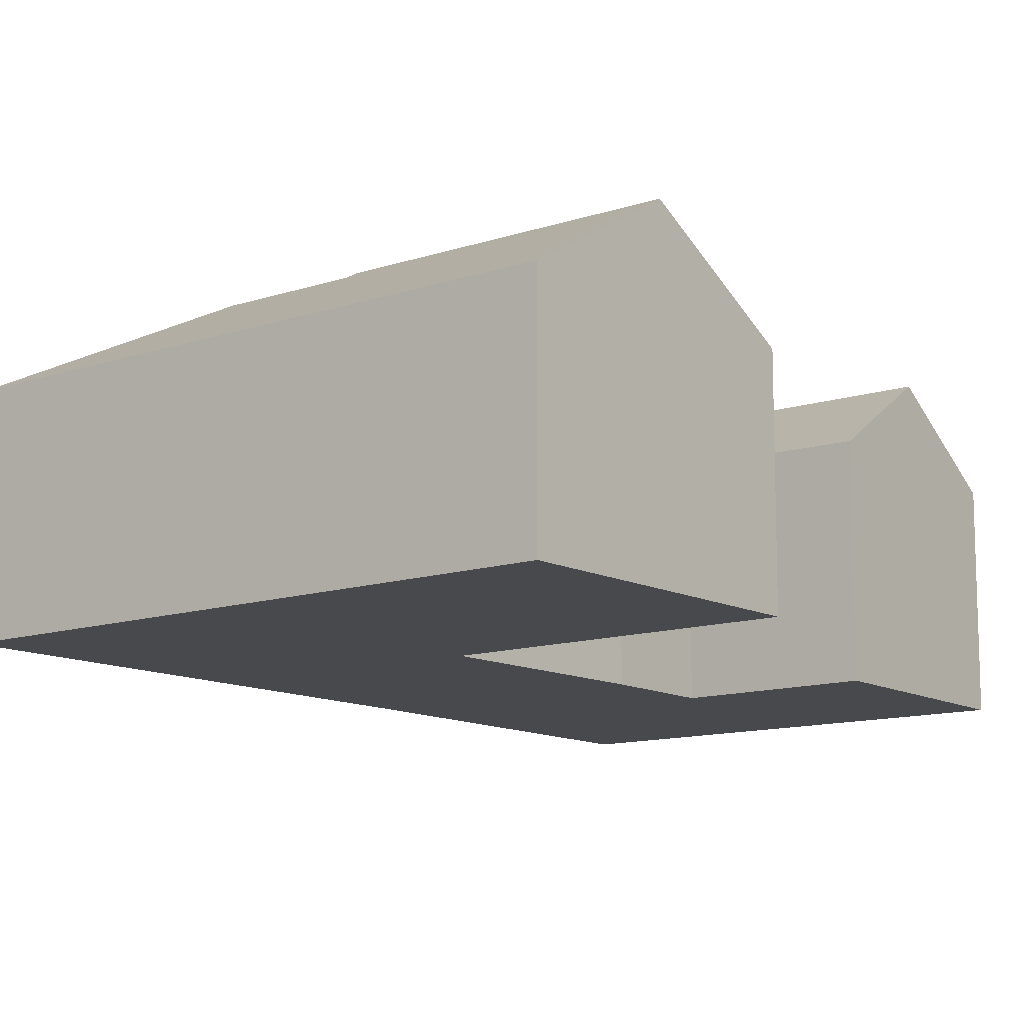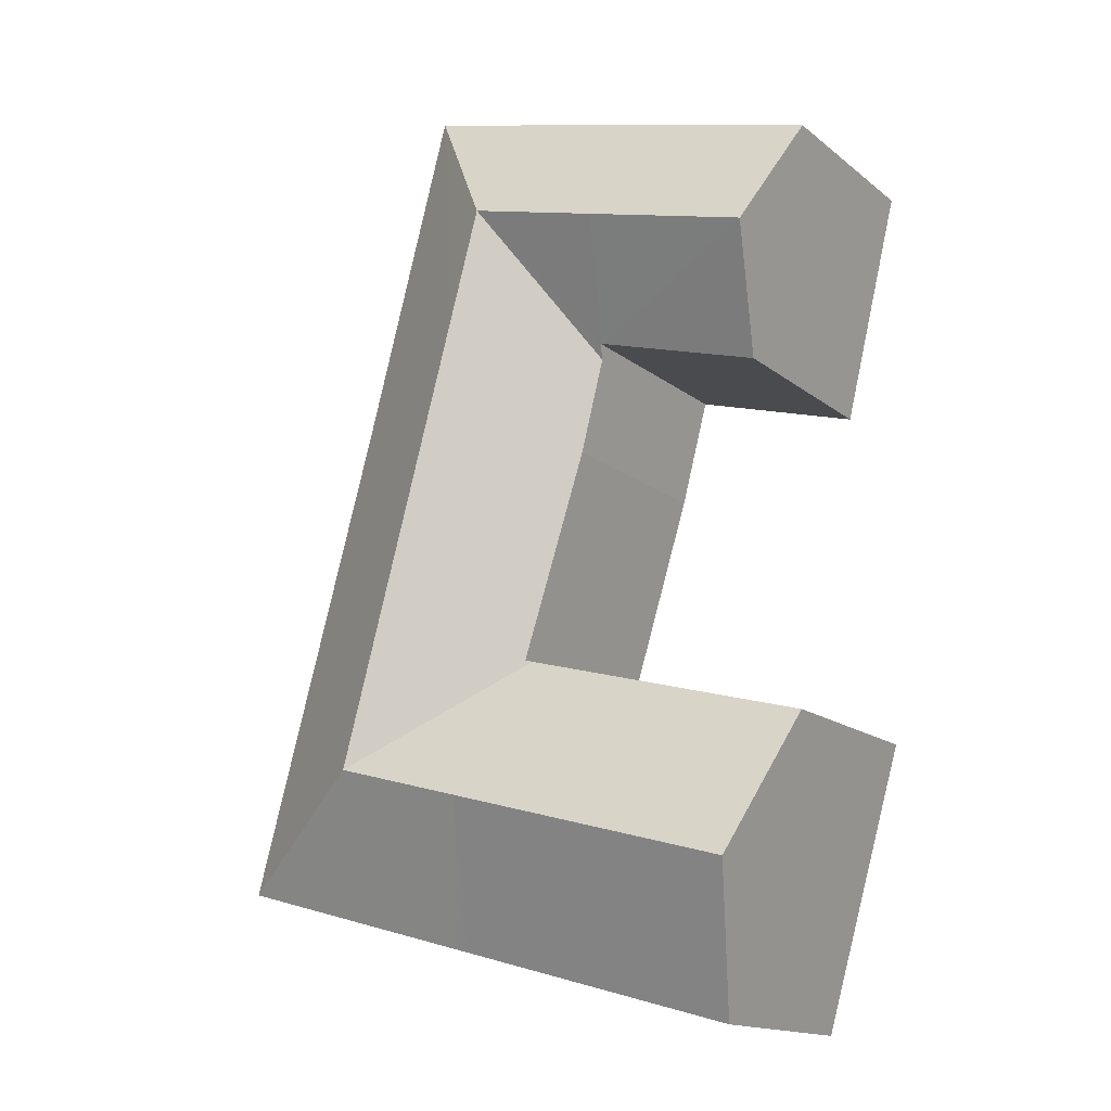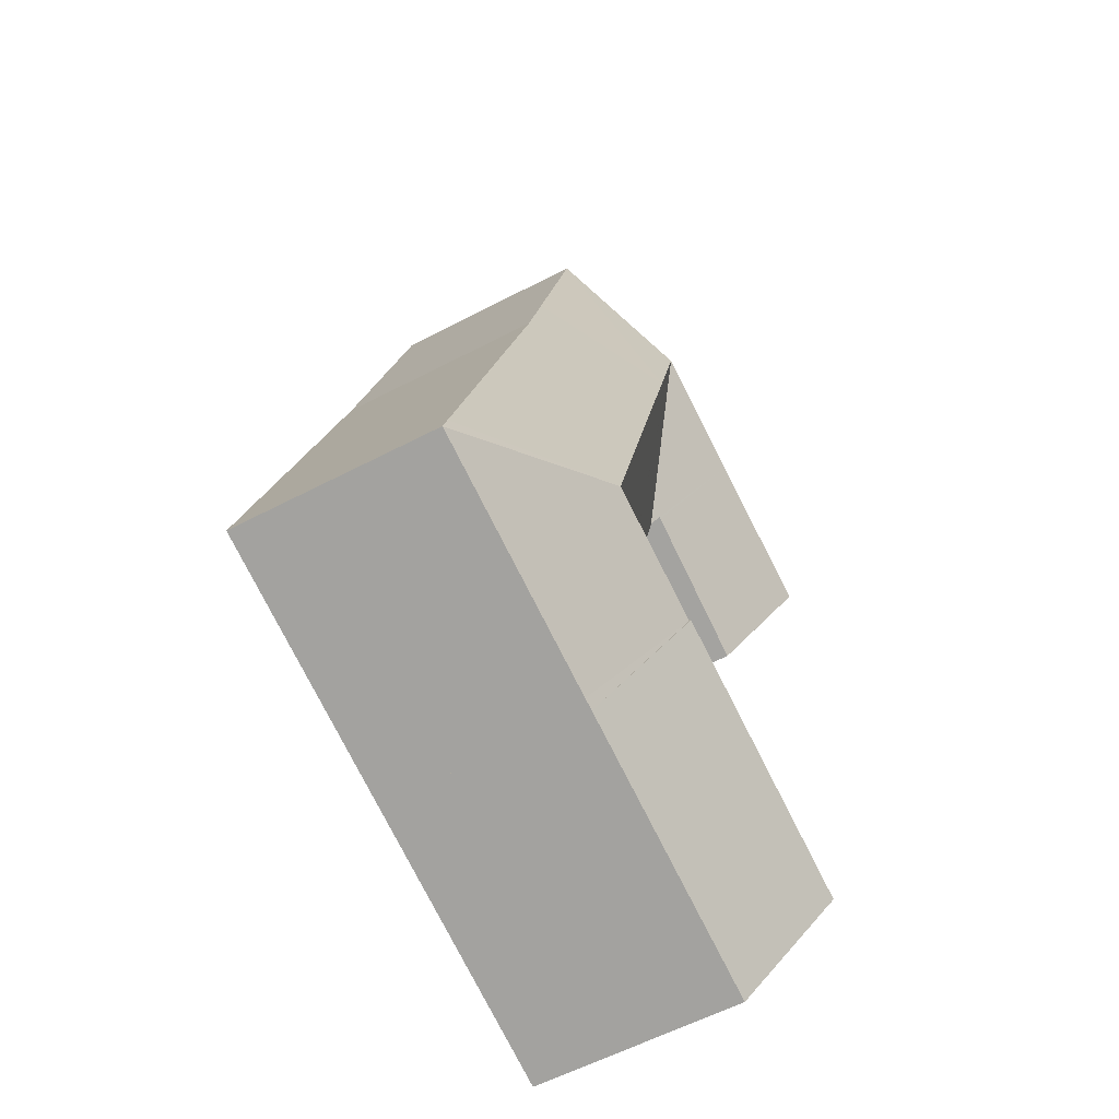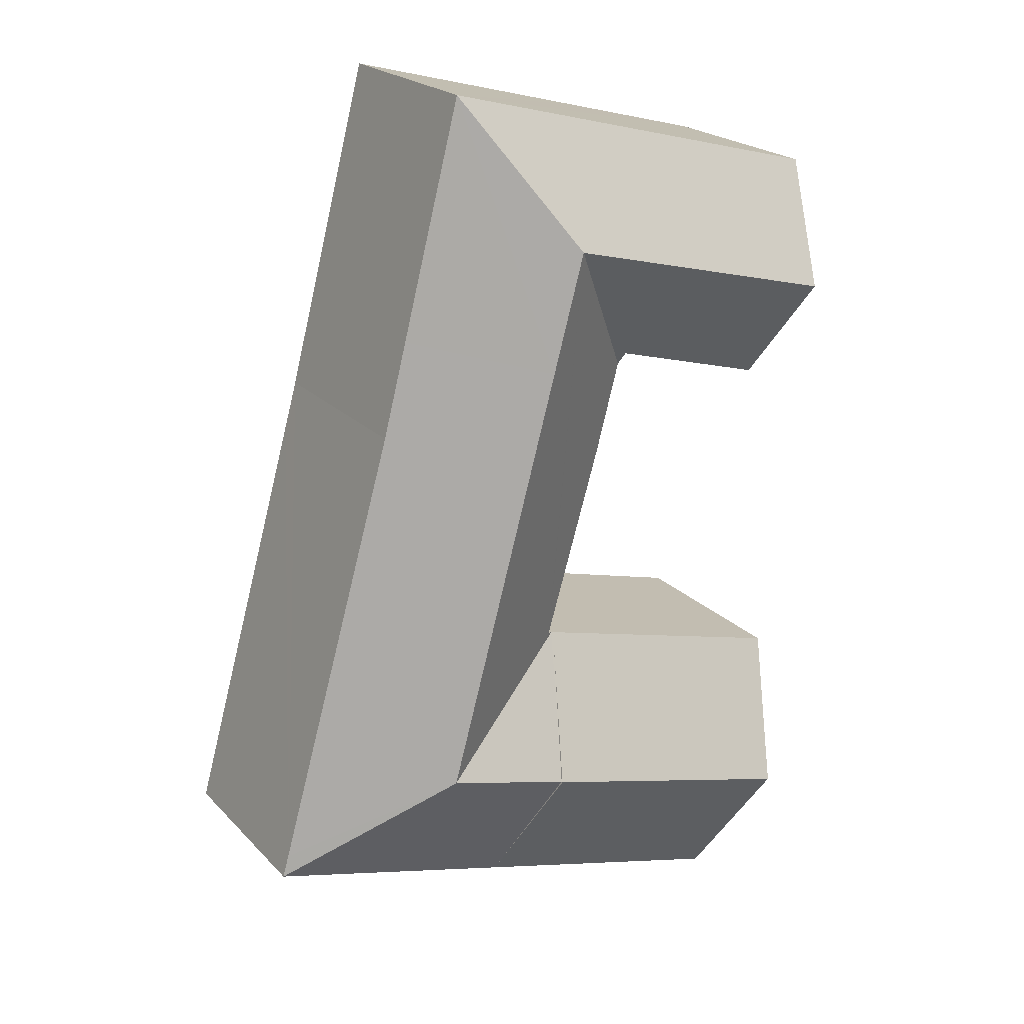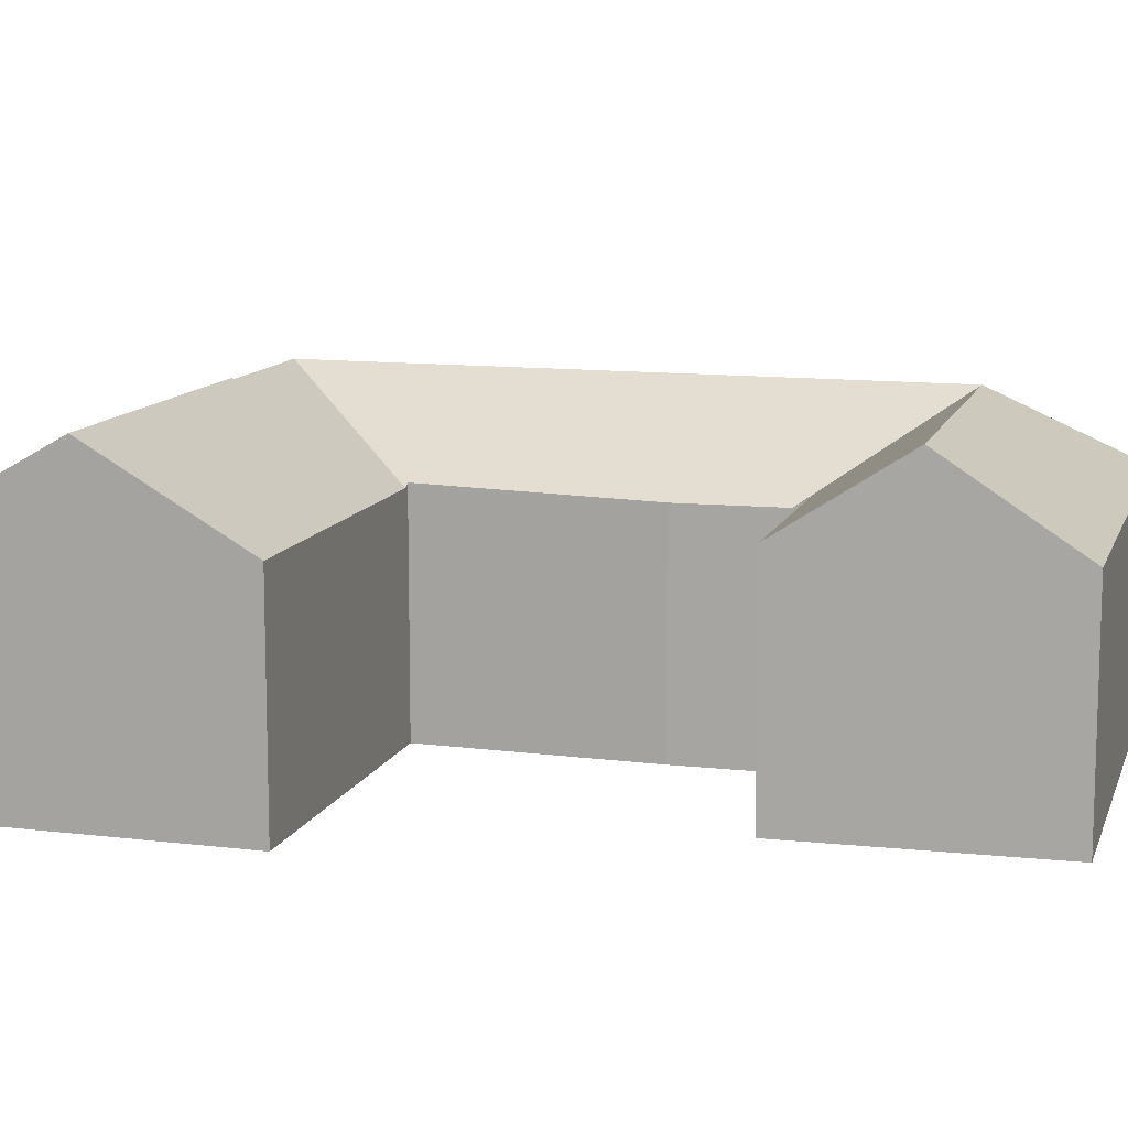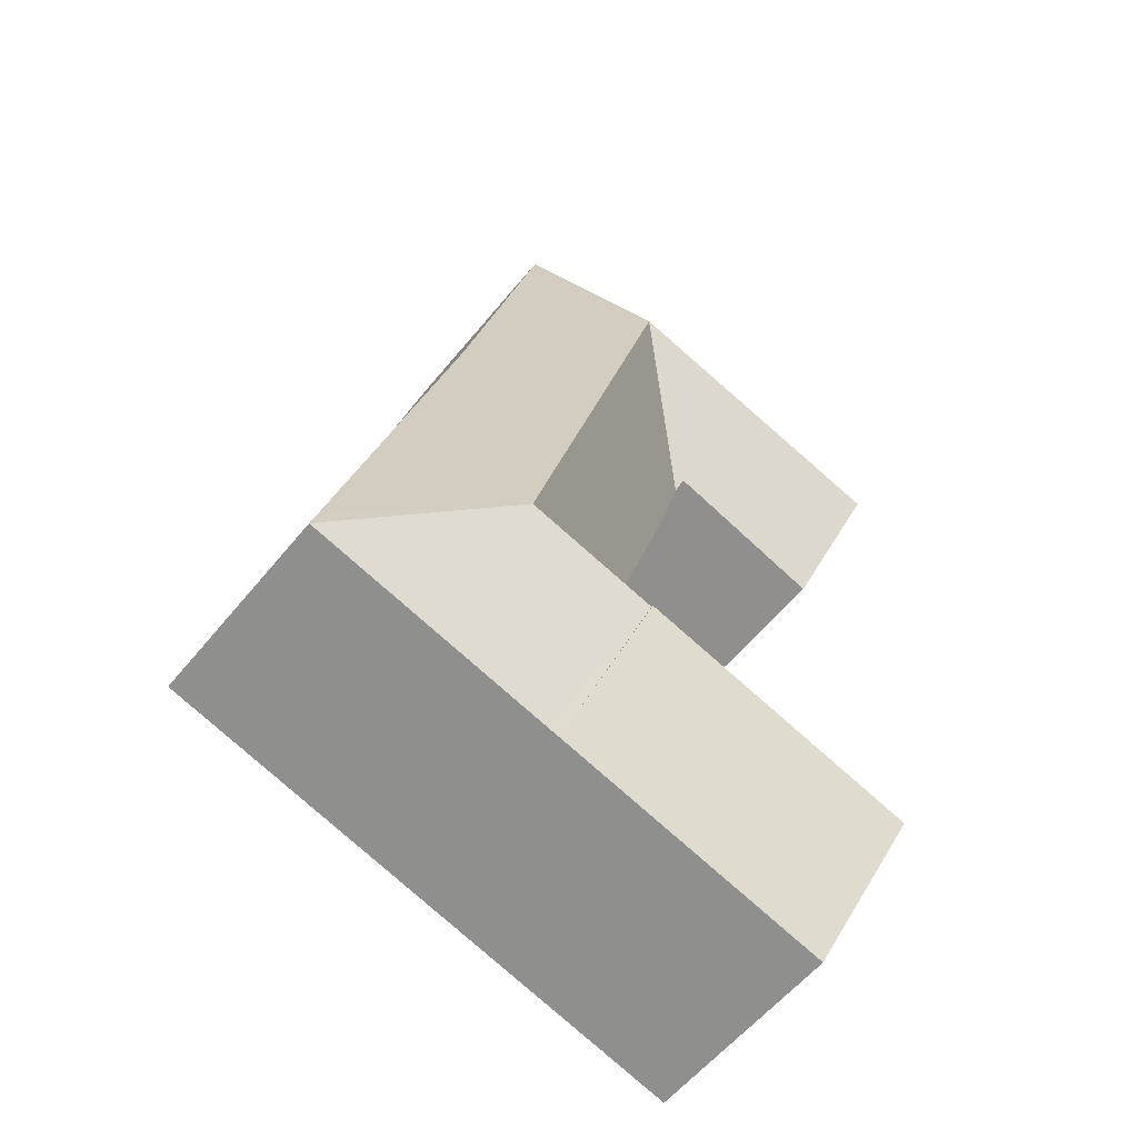
<metadata>
{"format":"obj","ext":"obj","renderer":"f3d","projection":"perspective","resolution":1024,"background":"white","views":[{"elev":-12.0,"azim":-156.9,"up":"+Y"},{"elev":-15.3,"azim":-147.7,"up":"+Z"},{"elev":-60.3,"azim":118.0,"up":"+Z"},{"elev":21.9,"azim":149.0,"up":"+Z"},{"elev":11.4,"azim":-89.3,"up":"+Y"},{"elev":-58.0,"azim":141.3,"up":"+Z"}]}
</metadata>
<code>
v  12.5 11.08 -1.623
v  6.163 8.001 1.608
v  16.25 8.001 4.24
v  7.411 11.08 -2.951
v  0 8.001 4.899e-16
v  1.118 11.08 -4.593
v  18.33 11.08 -22.93
v  24.52 8 -26.02
v  24.77 7.992 -26.9
v  21.75 8.047 -16.17
v  16.85 11.08 -17.51
v  21.06 8.059 -13.74
v  13.78 11.08 -6.278
v  20.18 8.073 -10.63
v  19.65 8.082 -8.755
v  18.67 8.057 -5.001
v  15.43 7.992 -29.45
v  13.26 11.08 -24.32
v  15.18 7.992 -29.52
v  14.72 7.995 -29.65
v  11.89 7.991 -18.96
v  11.8 7.993 -18.99
v  8.76 7.983 -7.587
v  12.08 8.124 -18.81
v  9.679 7.96 -11.09
v  8.742 7.983 -7.518
v  12.11 8.126 -18.91
v  8.607 8.329 -7.003
v  8.527 8.328 -7.026
v  2.151 8.236 -8.835
v  0 0 0
v  6.163 -9.846e-17 1.608
v  16.25 -2.596e-16 4.24
v  11.8 1.163e-15 -18.99
v  12.11 1.158e-15 -18.91
v  11.89 1.161e-15 -18.96
v  18.67 3.062e-16 -5.001
v  19.65 5.361e-16 -8.755
v  20.18 6.511e-16 -10.63
v  21.06 8.411e-16 -13.74
v  21.75 9.903e-16 -16.17
v  24.52 1.593e-15 -26.02
v  24.77 1.647e-15 -26.9
v  15.43 1.803e-15 -29.45
v  14.72 1.815e-15 -29.65
v  15.18 1.808e-15 -29.52
v  8.607 4.288e-16 -7.003
v  2.151 5.41e-16 -8.835
v  8.527 4.302e-16 -7.026
v  13.26 1.489e-15 -24.32
v  9.679 6.788e-16 -11.09
v  12.08 1.152e-15 -18.81
v  8.742 4.603e-16 -7.518
v  8.76 4.646e-16 -7.587
v  1.118 2.812e-16 -4.593
v  3.823 7.997 -32.62
v  13.26 11.14 -24.32
v  2.289 11.14 -27.31
v  0.747 7.98 -21.98
v  0.747 1.346e-15 -21.98
v  3.823 1.997e-15 -32.62
v  2.289 1.672e-15 -27.31
g defaultobject
f 1 2 3
f 2 1 4
f 2 4 5
f 5 4 6
f 7 8 9
f 8 7 10
f 10 7 11
f 10 11 12
f 12 11 13
f 12 13 14
f 14 13 15
f 15 13 16
f 16 13 3
f 3 13 1
f 17 7 9
f 7 17 18
f 18 17 19
f 18 19 20
f 21 18 22
f 7 18 21
f 23 24 25
f 24 23 26
f 24 26 1
f 24 1 27
f 27 7 21
f 7 27 11
f 11 27 13
f 13 27 1
f 28 4 1
f 4 28 29
f 4 29 6
f 6 29 30
f 26 28 1
f 31 2 5
f 2 31 3
f 3 31 32
f 3 32 33
f 34 21 22
f 21 35 27
f 35 21 34
f 35 34 36
f 33 16 3
f 16 33 37
f 16 37 15
f 15 37 38
f 38 14 15
f 14 38 12
f 12 38 10
f 10 38 8
f 8 38 39
f 8 39 40
f 8 40 41
f 8 41 42
f 8 42 9
f 9 42 43
f 43 17 9
f 17 43 44
f 17 44 19
f 19 44 20
f 20 44 45
f 45 44 46
f 47 29 28
f 29 47 30
f 30 47 48
f 48 47 49
f 45 18 20
f 18 45 22
f 22 45 34
f 34 45 50
f 35 24 27
f 24 35 25
f 25 35 51
f 51 35 52
f 51 23 25
f 23 51 26
f 26 47 28
f 47 26 53
f 53 26 51
f 53 51 54
f 30 5 6
f 5 30 31
f 31 30 55
f 55 30 48
f 46 50 45
f 50 46 44
f 50 44 43
f 50 43 34
f 34 43 42
f 34 42 36
f 36 42 35
f 35 42 41
f 35 41 52
f 52 41 51
f 51 41 54
f 54 41 40
f 54 40 53
f 53 40 47
f 47 40 39
f 49 55 48
f 55 49 31
f 31 49 47
f 31 47 39
f 31 39 38
f 31 38 32
f 32 38 37
f 32 37 33
f 56 57 20
f 57 56 58
f 58 22 57
f 22 58 59
f 59 34 22
f 34 59 60
f 34 57 22
f 57 34 20
f 20 34 45
f 45 34 50
f 20 61 56
f 61 20 45
f 56 59 58
f 59 56 60
f 60 56 62
f 62 56 61
f 50 61 45
f 61 50 34
f 61 34 60
f 61 60 62

</code>
